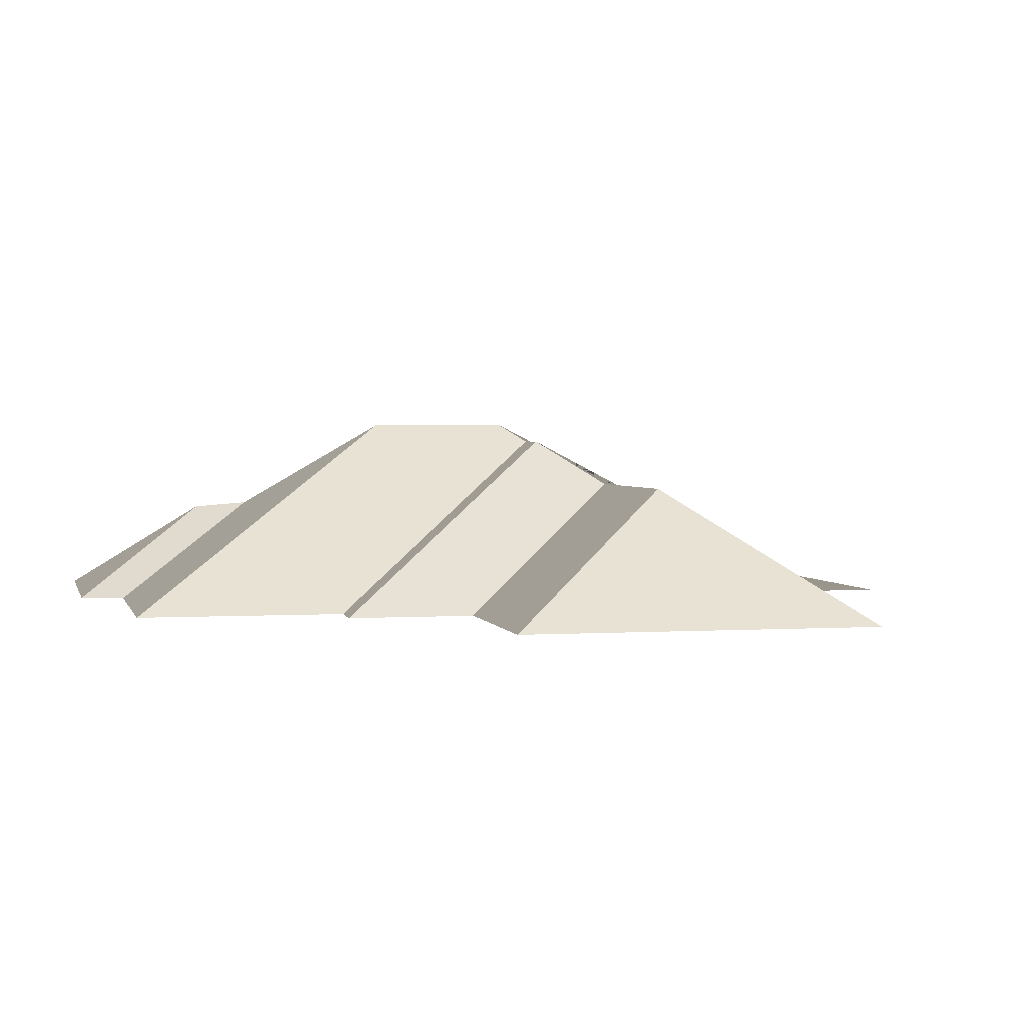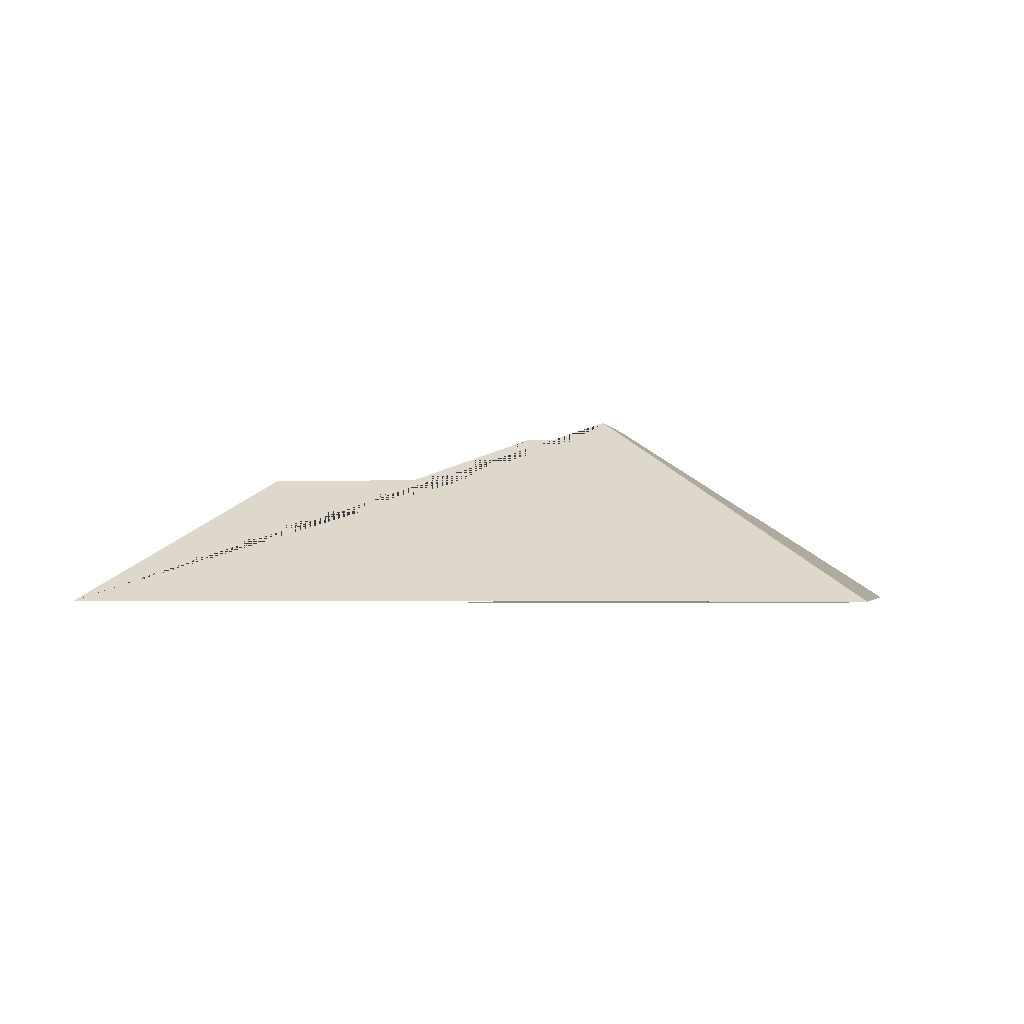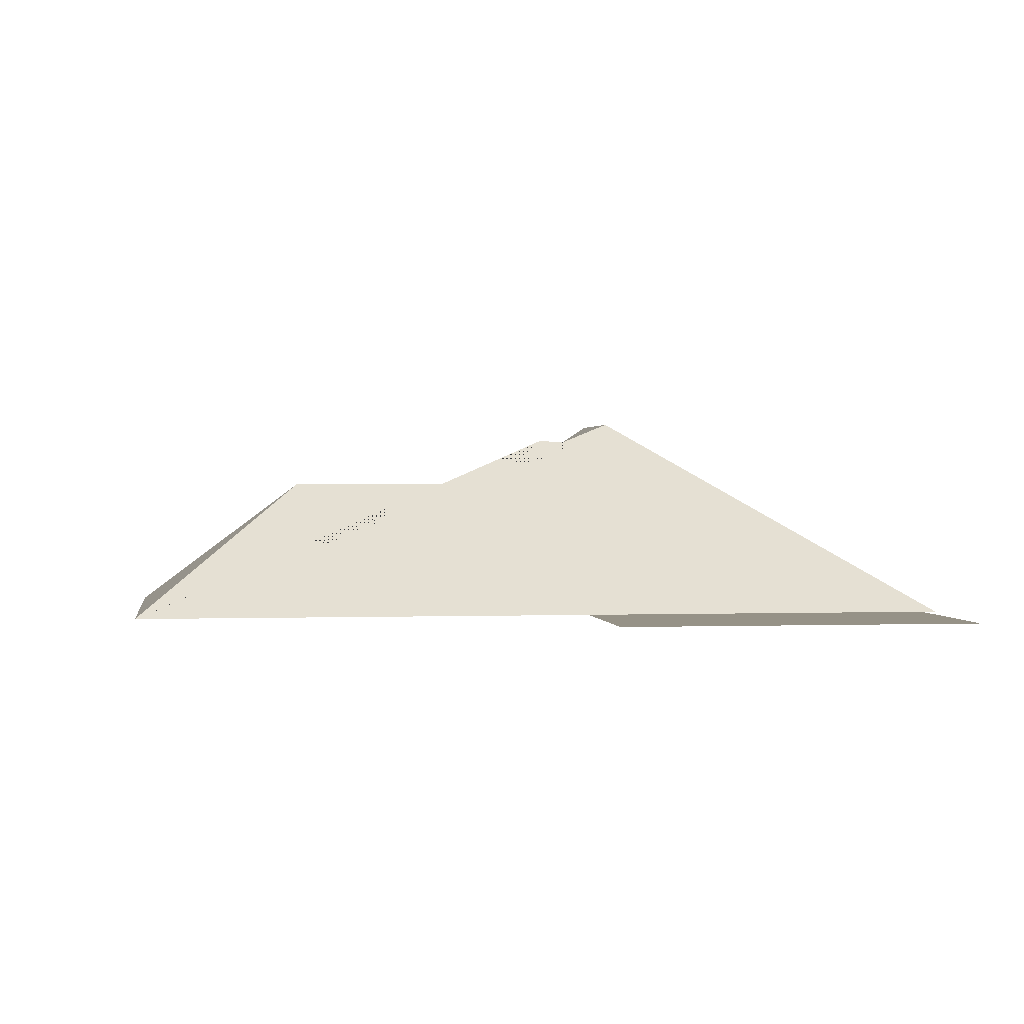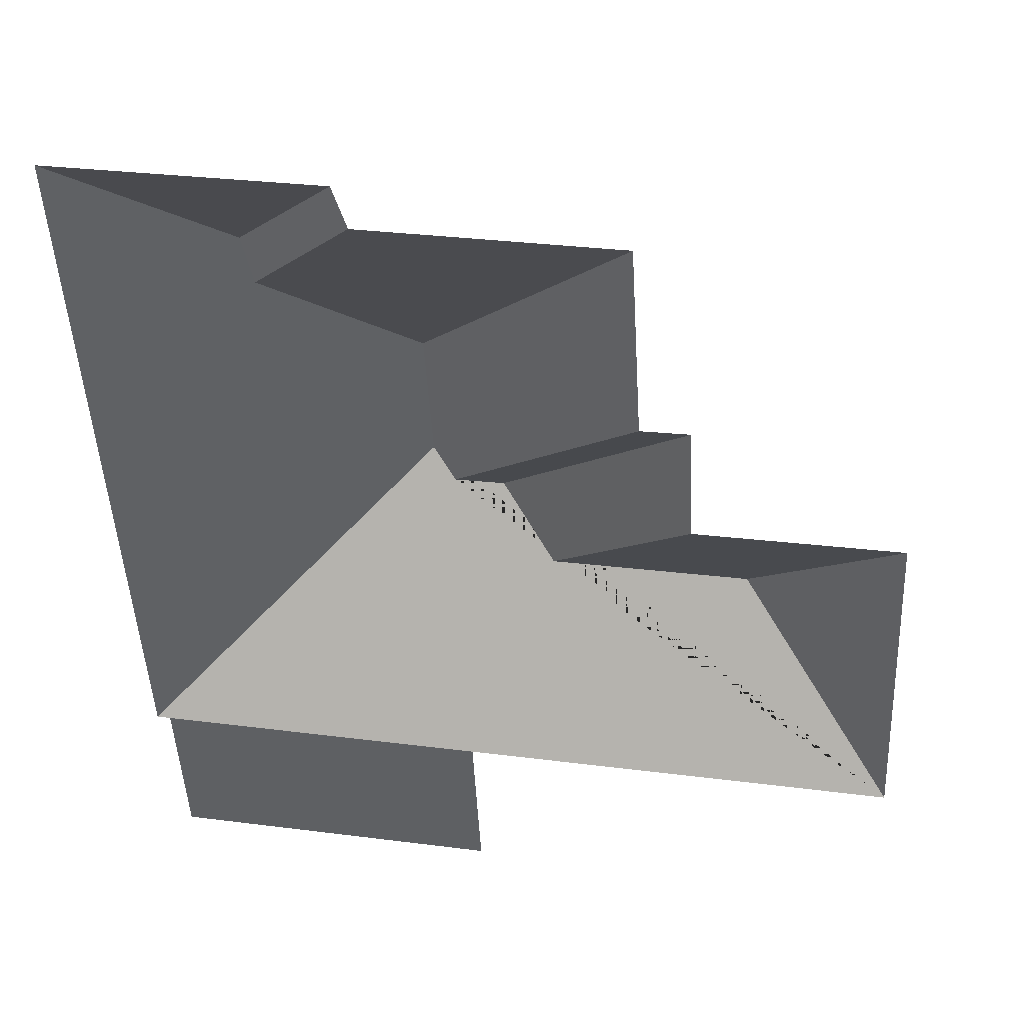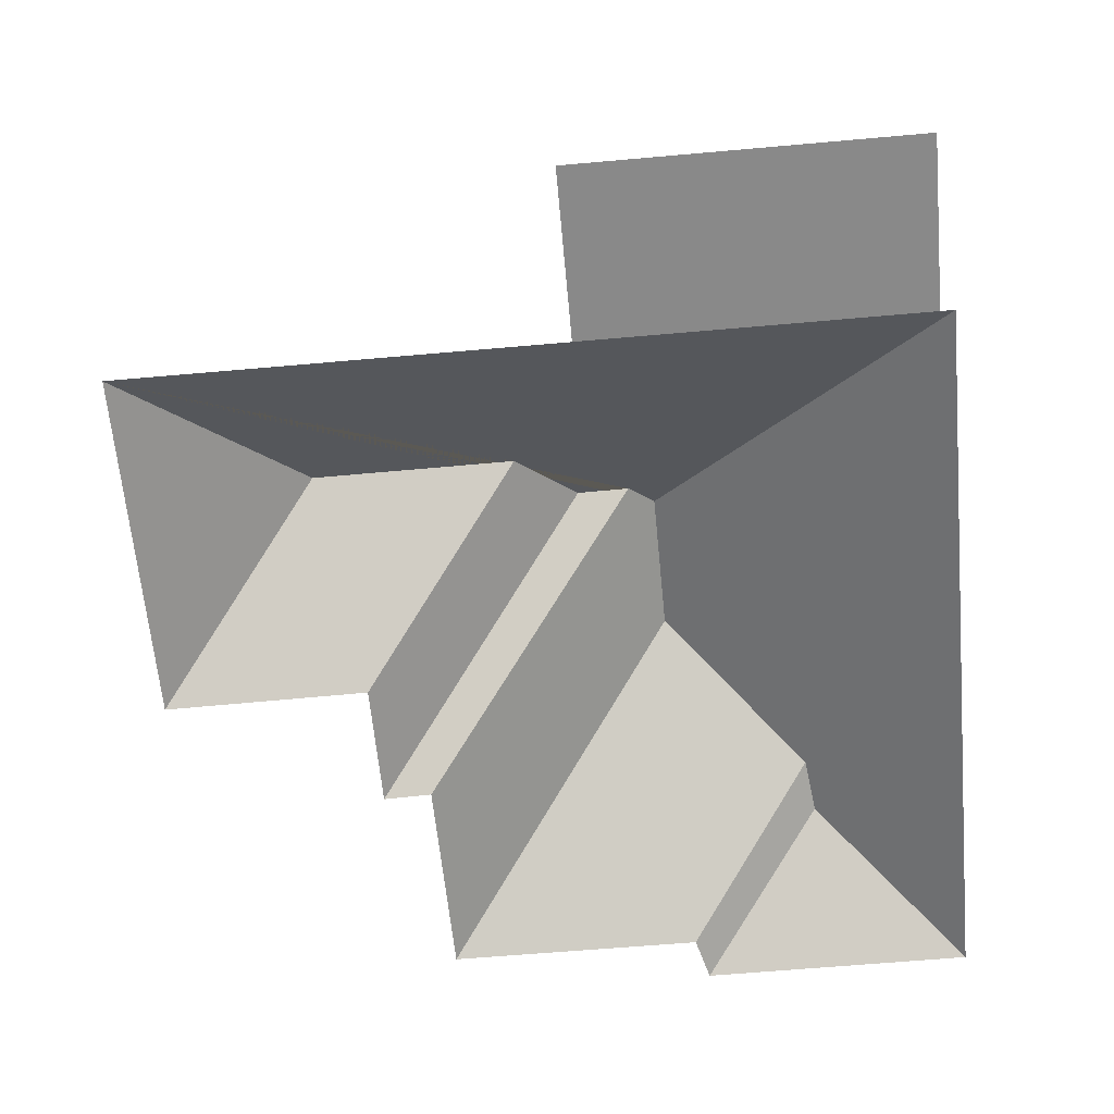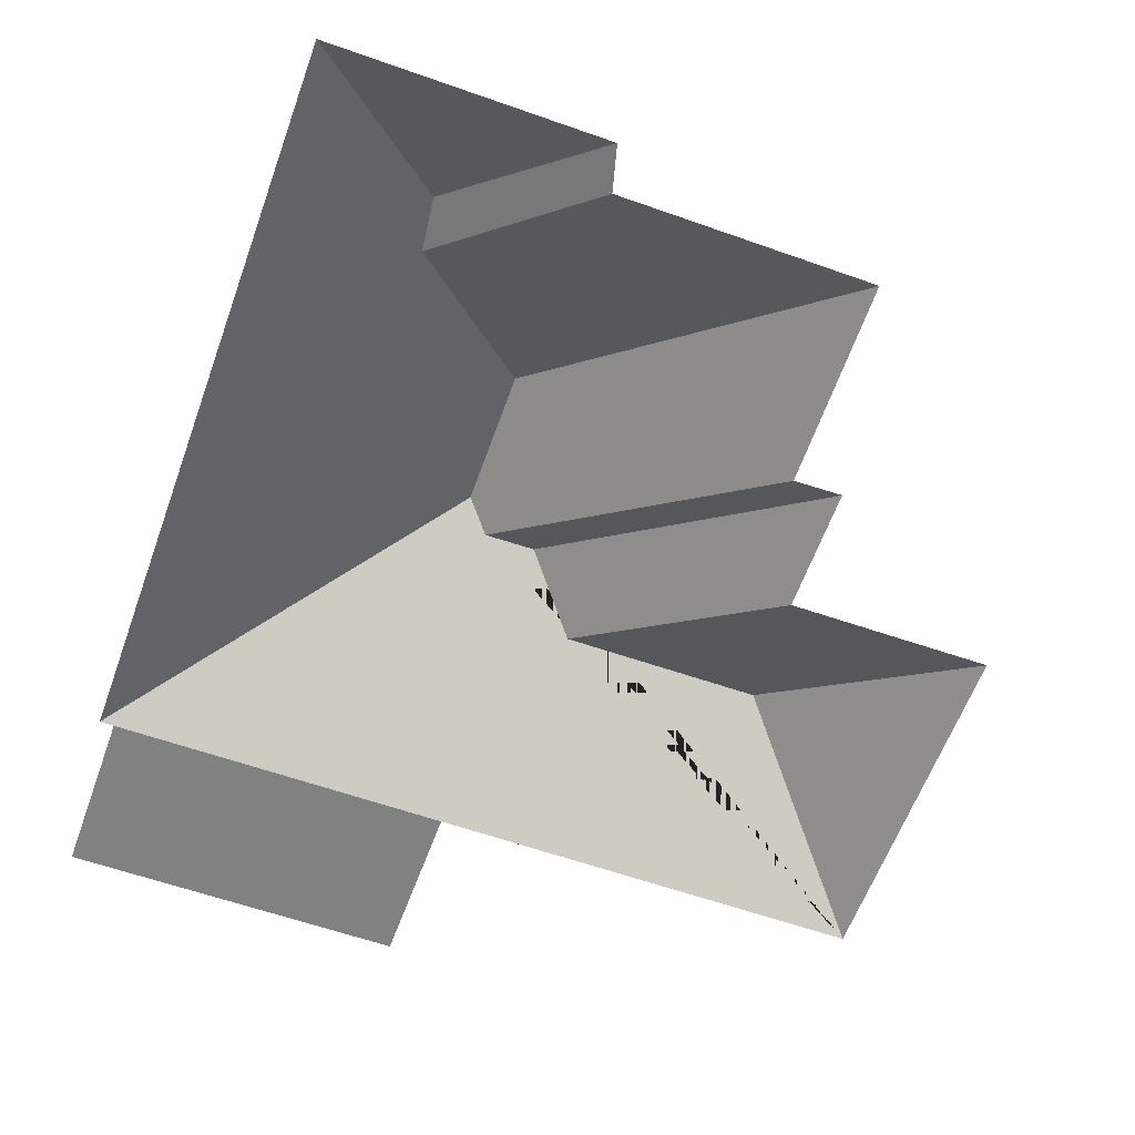
<metadata>
{"format":"obj","ext":"obj","renderer":"f3d","projection":"perspective","resolution":1024,"background":"white","views":[{"elev":2.3,"azim":74.3,"up":"+Y"},{"elev":-1.9,"azim":-172.2,"up":"+Y"},{"elev":1.1,"azim":169.3,"up":"+Y"},{"elev":43.6,"azim":10.6,"up":"+Z"},{"elev":-63.2,"azim":-177.6,"up":"+Y"},{"elev":-60.3,"azim":-22.6,"up":"+Y"}]}
</metadata>
<code>
o CG10_500_048073_0006_roof
v 36.15 75 -349.9
v 159.7 75 -344
v 33.2 75 -288.3
v 28 75 -288.5
v 156.8 75 -282.4
v 316.6 75 -274.8
v 180.3 121.3 -218.2
v 254.8 121.6 -214.3
v 138.5 138 -197.5
v 157.5 138.2 -196.3
v 128.7 145 -188.4
v 310.4 75 -145.2
v 236.1 75 -149.4
v 125.8 144.7 -136.7
v 216 75 -104.8
v 233.6 75 -103.5
v 73.82 111.7 -90.2
v 70.27 110 -69.88
v 119 75 -33.87
v 211.2 75 -29.71
v 15.3 75 -22.54
v 113.8 75 -17.82
v 36.15 0 -349.9
v 159.7 0 -344
v 156.8 0 -282.4
v 316.6 0 -274.8
v 310.4 0 -145.2
v 236.1 0 -149.4
v 233.6 0 -103.5
v 216 0 -104.8
v 211.2 0 -29.71
v 119 0 -33.87
v 113.8 0 -17.82
v 15.3 0 -22.54
v 28 0 -288.5
v 33.2 0 -288.3
f 21 18 22
f 22 18 17 19
f 19 17 14 20
f 20 14 11 9 15
f 15 9 10 16
f 16 10 7 13
f 13 7 8 12
f 12 8 6
f 4 11 14 17 18 21
f 6 8 7 10 9 11 4 3 5
f 1 2 5 3

</code>
